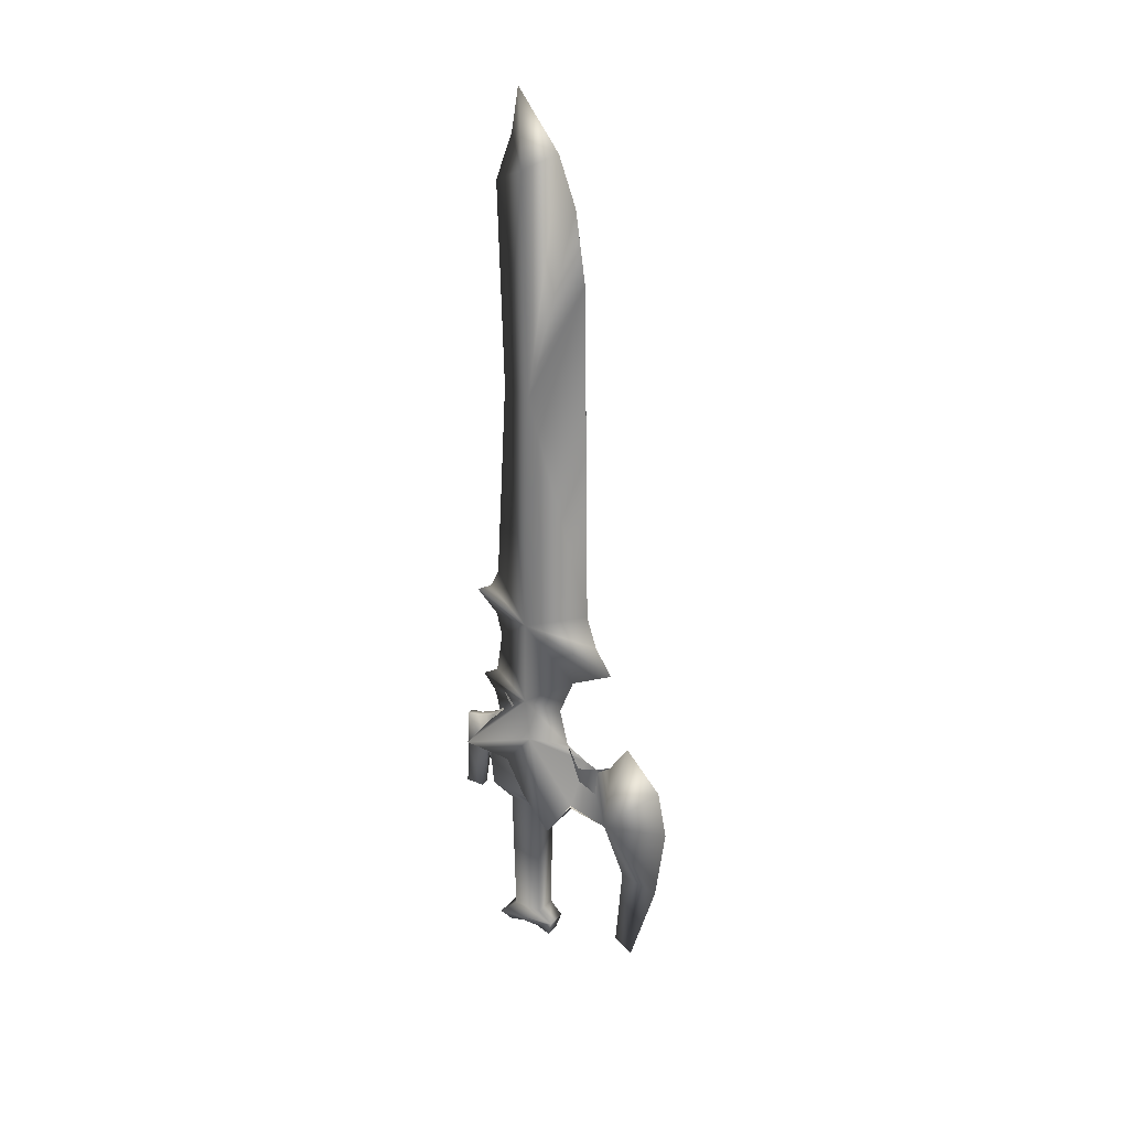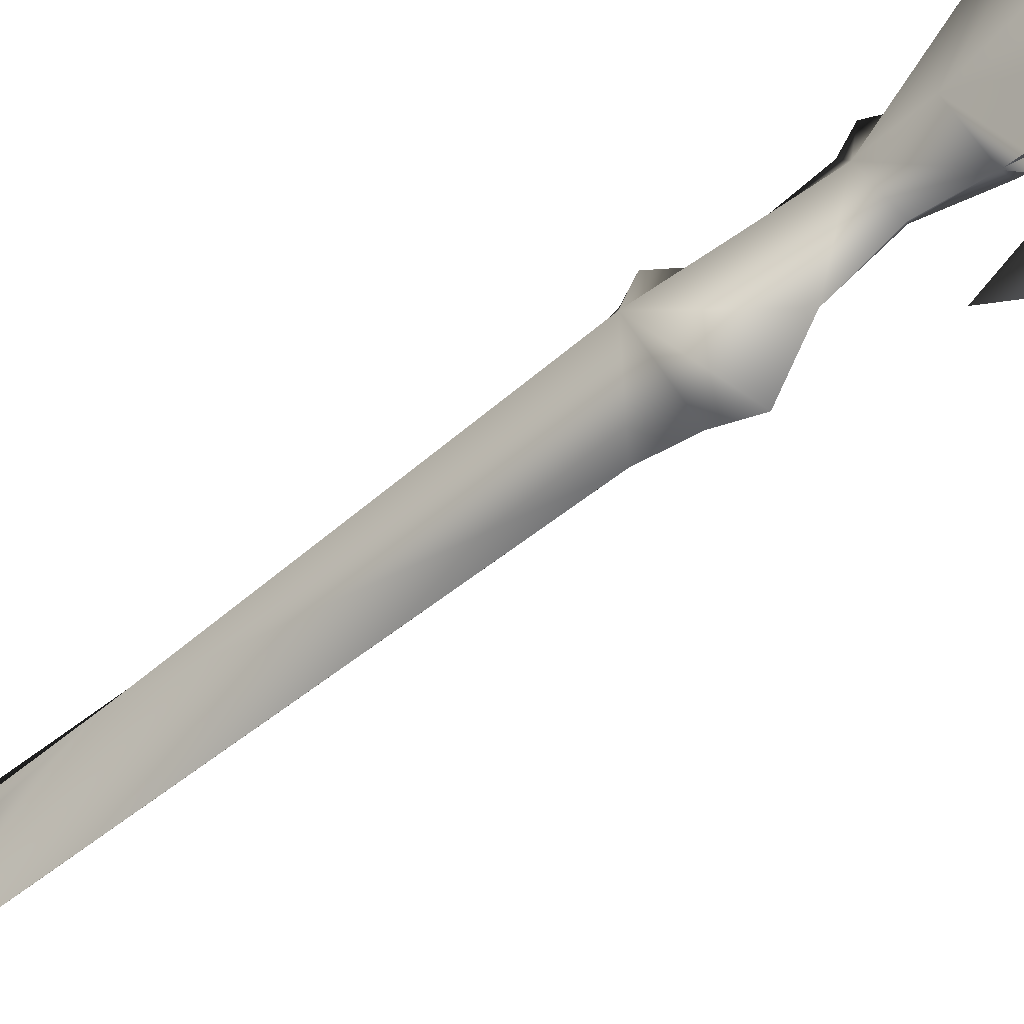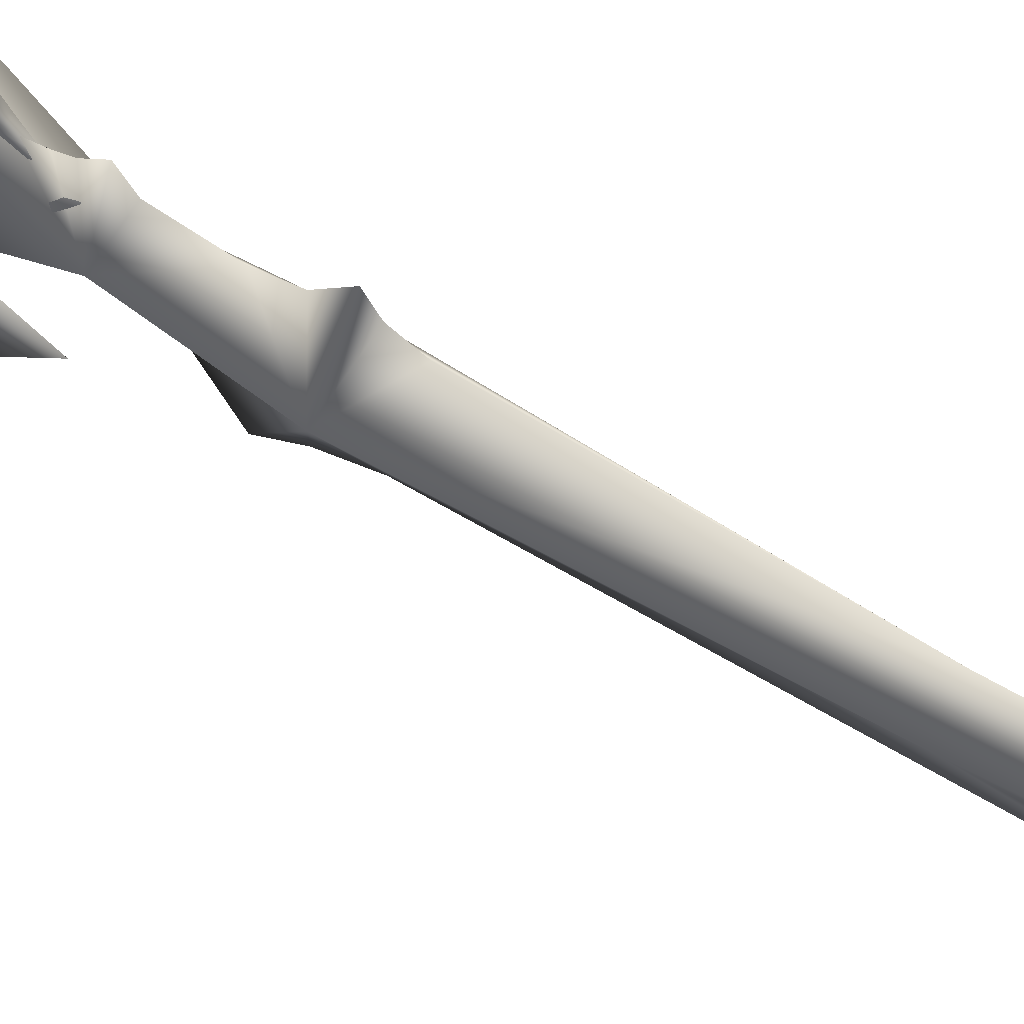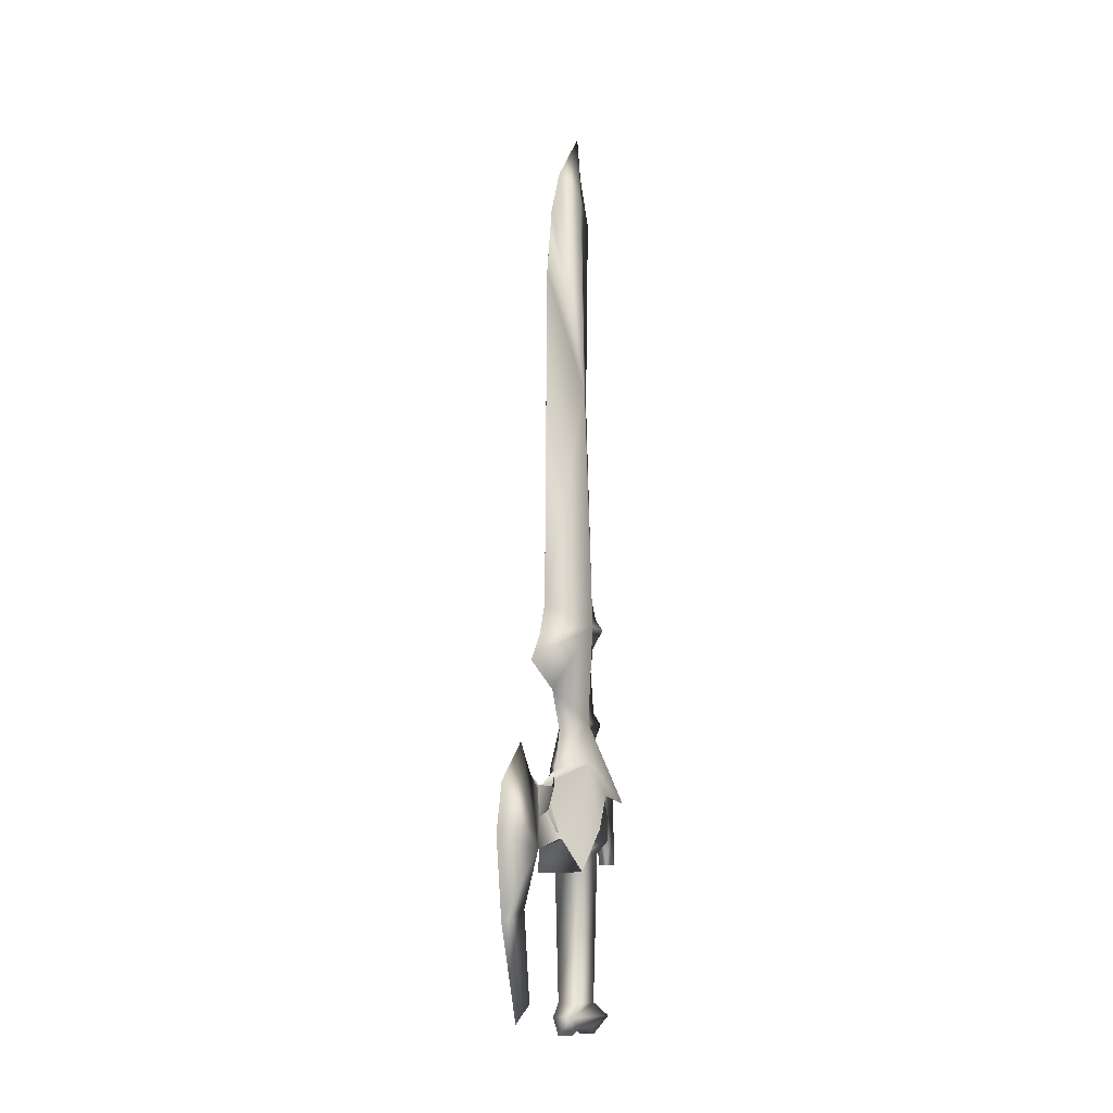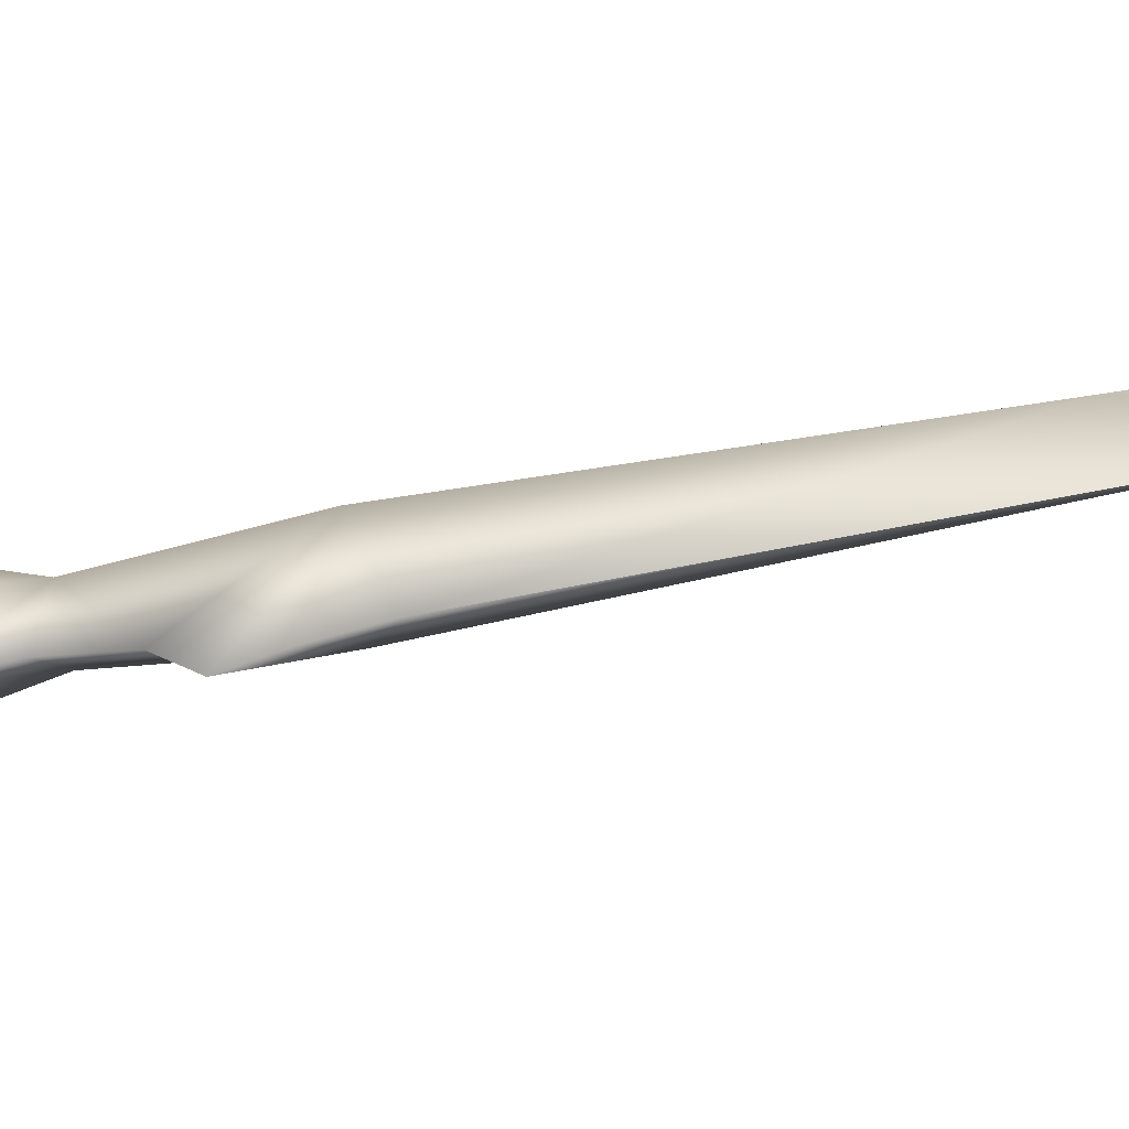
<metadata>
{"format":"obj","ext":"obj","renderer":"f3d","projection":"perspective","resolution":1024,"background":"white","views":[{"elev":28.4,"azim":-57.2,"up":"+Z"},{"elev":-59.2,"azim":129.6,"up":"+Y"},{"elev":63.7,"azim":-58.6,"up":"+Y"},{"elev":-11.7,"azim":26.7,"up":"+Z"},{"elev":-74.7,"azim":-79.5,"up":"+Y"}]}
</metadata>
<code>
v -1.569 7.66 -109
v 1.877 11.84 -109
v 1.877 7.617 -109
v -1.569 11.84 -109
v -3.462 13.63 -68.73
v 2.905 13.45 -103
v -2.592 13.45 -103
v 3.918 13.63 -68.73
v 3.918 5.951 -68.73
v -2.592 6.132 -103
v 2.905 6.132 -103
v -3.462 5.951 -68.73
v 5.056 16.89 -106.1
v -4.742 16.85 -106.1
v -2.239 2.774 -106.1
v 2.694 2.774 -106.1
v 1.877 15.65 -110.3
v -1.569 15.63 -110.3
v -1.569 3.974 -110.3
v 1.877 3.974 -110.3
v -4.266 18.65 -65.66
v 4.227 18.65 -65.66
v 4.227 1.384 -65.63
v -4.266 1.384 -65.63
v 1.301 22.91 -58.28
v -3.48 19.79 -59.9
v -1.058 22.91 -58.28
v 3.775 19.79 -59.9
v 1.124 24.82 -70.89
v -0.8818 24.82 -70.89
v 1.124 29.39 -70.89
v -0.8818 29.39 -70.89
v 1.124 28.78 -60.46
v -0.8818 28.78 -60.46
v 1.101 28.72 -50.13
v -0.9049 28.72 -50.13
v 1.101 22.93 -48.68
v -0.9049 25.64 -49.77
v -0.9049 22.92 -48.68
v 1.101 25.66 -49.77
v 0.09375 3.017 -47.78
v 0.3381 -7.309 -63.81
v 1.124 20.62 -47.44
v -0.8818 20.62 -47.44
v 0.5769 16.76 -43.75
v -0.395 16.76 -43.75
v 6.512 12.99 -55.25
v 0.1013 19.44 -46.77
v 4.684 26.56 -56.21
v -4.495 26.56 -56.21
v -6.356 12.99 -55.25
v 2.962 -3.225 -66.1
v 1.915 -12.92 -68.78
v -2.772 -3.225 -66.1
v -1.719 -12.92 -68.78
v 5.822 1.639 -73.48
v -5.631 1.639 -73.48
v -7.734 7.235 -63.21
v 7.734 7.223 -63.3
v 1.023 -17.86 -82.16
v -0.8259 -17.86 -82.16
v 1.657 -16.51 -102.7
v -1.461 -16.51 -102.7
v 0.1844 -20.2 -106.9
v -5.021 7.032 -48
v -3.702 9.136 -38.31
v 0.09825 -2.855 87.83
v 0.09825 1.444 99.16
v -3.853 7.2 43.17
v 0.09145 -5.285 71.09
v 0.09825 -6.347 -11.41
v -5.677 7.588 -15.31
v 0.09825 -8.913 -19.26
v 0.09825 -13.13 -25.75
v 0.1014 -2.405 -31.26
v 0.1013 1.345 -40.52
v 0.09825 -0.8927 -49.64
v -2.245 -3.255 -65.95
v 0.09825 20.08 -43.22
v 0.1013 21.07 -40.5
v 0.1013 23.99 -36.97
v 0.1013 19.97 -34.45
v 0.1013 18.4 -24.26
v 0.09825 19.8 -18.38
v 0.1004 25.33 -13.26
v 0.09825 21.43 -11.08
v 0.09825 19.16 -6.66
v 0.09825 16.31 42.64
v 0.09825 13.46 102.1
v 0.09825 17.72 90.95
v -1.833 9.788 94.79
v 0.09825 11.69 112.3
v 0.09835 -29.39 -66.08
v 0.09835 -26.89 -84.98
v 0.2023 -9.432 -54.03
v 0.09825 -13.25 -52.1
v 0.09835 -27.08 -54.54
v 0.09825 -18.06 -44.89
v 1.909 -5.087 -54.24
v 5.228 7.032 -48
v 6.532 12.99 -55.25
v 4.691 26.56 -56.21
v 3.905 9.136 -38.31
v 0.09545 19.44 -46.77
v 4.05 7.2 43.17
v 0.1053 -5.285 71.09
v 5.874 7.588 -15.31
v 2.442 -3.255 -65.95
v 5.828 1.639 -73.48
v 7.603 7.235 -63.21
v 0.09625 25.33 -13.26
v 2.03 9.788 94.79
v -0.00555 -9.432 -54.03
v -1.712 -5.087 -54.24
v 0.9707 18.8 -37.43
v -0.7943 18.8 -37.43
v 0.9708 14.96 -33.45
v -0.7943 14.96 -33.45
v 0.9708 10.82 -25
v -0.7943 10.82 -25
v 0.5945 15.07 -16.94
v -0.3774 15.07 -16.94
v 0.4989 11.36 -3.86
v -0.4731 11.36 -3.86
v 0.5769 9.46 82.63
v -0.3948 9.46 82.63
v 0.5769 8.935 90.11
v -0.3948 8.935 90.11
v 0.09105 8.81 97.67
v 0.09195 11.9 -61.23
v 0.08825 4.864 -41.02
v 3.49 8.705 -47.2
v 0.08825 2.848 -28.16
v 0.09105 -3.144 -20.91
v 0.09105 0.1576 -10.27
v 0.09105 1.286 74.21
v 0.09105 2.373 85.9
v 0.09105 4.499 90.76
v 0.09375 3.017 -47.78
v -3.358 8.736 -47.2
g BB.JPG
f 1 2 3
f 2 1 4
f 5 6 7
f 6 5 8
f 9 10 11
f 10 9 12
f 7 13 14
f 13 7 6
f 11 15 16
f 15 11 10
f 14 17 18
f 17 14 13
f 16 19 20
f 19 16 15
f 21 8 5
f 8 21 22
f 23 12 9
f 12 23 24
f 18 2 4
f 2 18 17
f 20 1 3
f 1 20 19
f 8 11 6
f 11 8 9
f 6 16 13
f 16 6 11
f 22 9 8
f 9 22 23
f 13 3 2
f 16 3 13
f 3 16 20
f 13 2 17
f 10 5 7
f 5 10 12
f 15 7 14
f 7 15 10
f 12 21 5
f 21 12 24
f 15 14 1
f 1 14 4
f 1 19 15
f 14 18 4
f 25 26 27
f 28 26 25
f 29 27 30
f 25 27 29
f 31 30 32
f 29 30 31
f 33 32 34
f 31 32 33
f 35 34 36
f 33 34 35
f 37 38 39
f 40 38 37
f 33 29 31
f 33 25 29
f 35 25 33
f 37 25 40
f 23 41 42
f 22 28 23
f 28 25 43
f 22 26 28
f 26 22 21
f 28 43 23
f 34 32 30
f 34 30 27
f 36 34 27
f 39 38 27
f 24 41 44
f 26 24 44
f 26 44 27
f 26 21 24
f 35 36 40
f 40 25 35
f 40 36 38
f 38 36 27
f 43 39 44
f 44 39 27
f 37 39 43
f 43 25 37
f 24 42 41
f 43 44 45
f 46 45 44
f 23 43 41
f 43 45 41
f 44 41 46
f 23 42 24
g aa.tga
f 47 48 49
f 50 48 51
f 52 53 54
f 54 53 55
f 56 52 57
f 57 52 54
f 58 51 59
f 47 59 51
f 57 58 56
f 59 56 58
f 47 51 48
f 60 61 53
f 55 53 61
f 62 63 60
f 61 60 63
f 63 62 64
f 50 51 65
f 48 50 66
f 67 68 69
f 70 67 69
f 71 69 72
f 71 70 69
f 73 71 72
f 74 73 72
f 75 74 72
f 76 75 66
f 66 75 72
f 77 76 66
f 65 77 66
f 57 78 65
f 51 58 65
f 50 65 66
f 79 48 66
f 80 79 66
f 81 80 66
f 82 81 66
f 83 82 66
f 84 83 72
f 72 83 66
f 85 84 72
f 86 85 72
f 87 72 88
f 87 86 72
f 88 72 69
f 89 90 91
f 68 92 91
f 58 57 65
f 68 91 69
f 90 88 91
f 69 91 88
f 92 89 91
f 93 55 94
f 61 94 55
f 94 61 64
f 63 64 61
f 95 55 96
f 55 97 98
f 97 55 93
f 77 65 99
f 95 99 55
f 99 78 55
f 99 65 78
f 98 96 55
f 100 101 102
f 103 102 104
f 105 68 67
f 105 67 106
f 107 105 71
f 105 106 71
f 107 71 73
f 107 73 74
f 107 74 75
f 103 75 76
f 107 75 103
f 103 76 77
f 103 77 100
f 100 108 109
f 100 110 101
f 103 100 102
f 103 104 79
f 103 79 80
f 103 80 81
f 103 81 82
f 103 82 83
f 107 83 84
f 103 83 107
f 107 84 111
f 107 111 86
f 88 107 87
f 107 86 87
f 105 107 88
f 112 90 89
f 112 92 68
f 100 109 110
f 105 112 68
f 112 88 90
f 88 112 105
f 112 89 92
f 94 53 93
f 53 94 60
f 64 60 94
f 60 64 62
f 96 53 113
f 98 97 53
f 93 53 97
f 114 100 77
f 53 114 113
f 53 108 114
f 108 100 114
f 53 96 98
g CC.JPG
f 115 116 117
f 118 117 116
f 117 118 119
f 120 119 118
f 119 120 121
f 122 121 120
f 121 122 123
f 124 123 122
f 123 124 125
f 126 125 124
f 125 126 127
f 128 127 126
f 127 128 129
f 116 115 130
f 131 132 115
f 117 133 115
f 119 133 117
f 133 119 134
f 121 134 119
f 134 121 135
f 123 135 121
f 131 115 133
f 136 125 137
f 137 125 138
f 127 138 125
f 138 127 129
f 131 139 132
f 139 130 132
f 130 115 132
f 125 136 123
f 135 123 136
f 140 131 116
f 140 139 131
f 131 118 116
f 118 133 120
f 120 133 122
f 134 122 133
f 122 134 124
f 135 124 134
f 133 118 131
f 137 126 136
f 126 137 128
f 138 128 137
f 128 138 129
f 116 130 140
f 130 139 140
f 136 126 135
f 124 135 126

</code>
